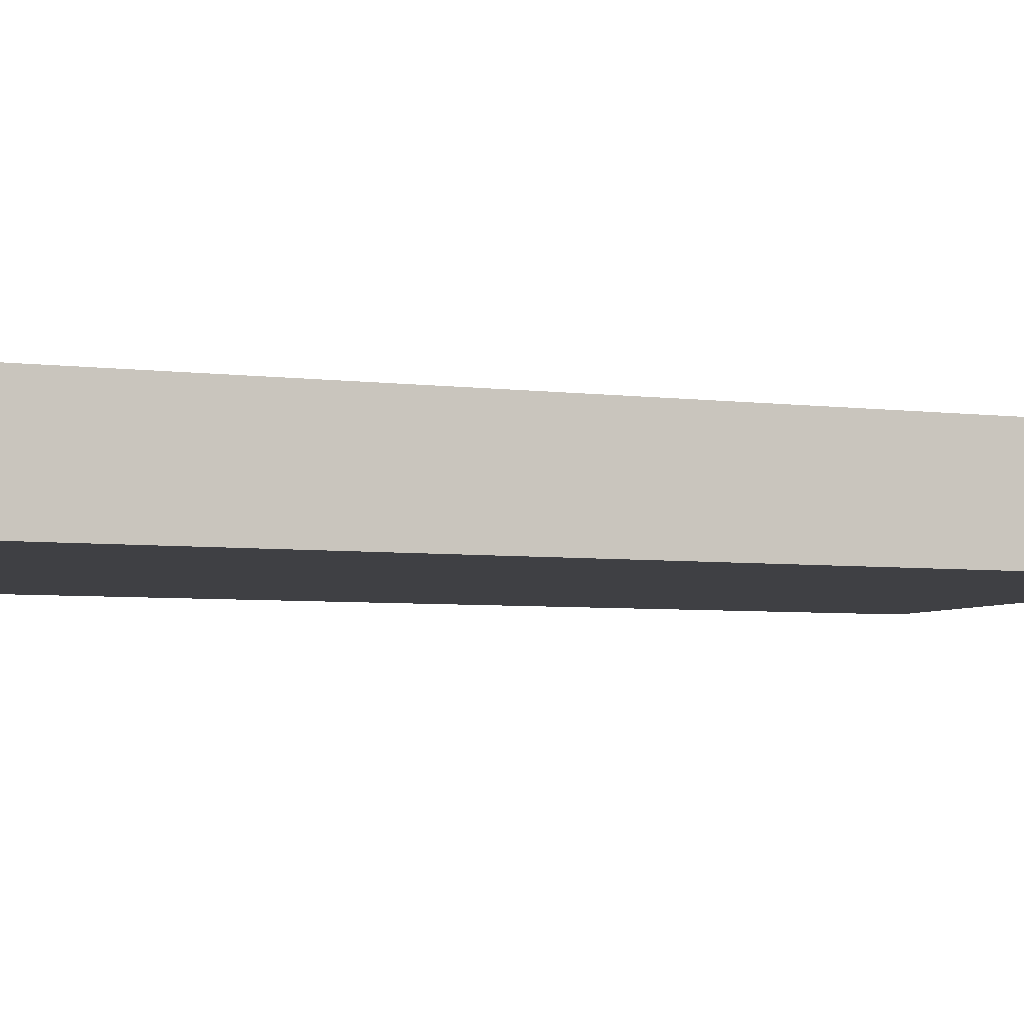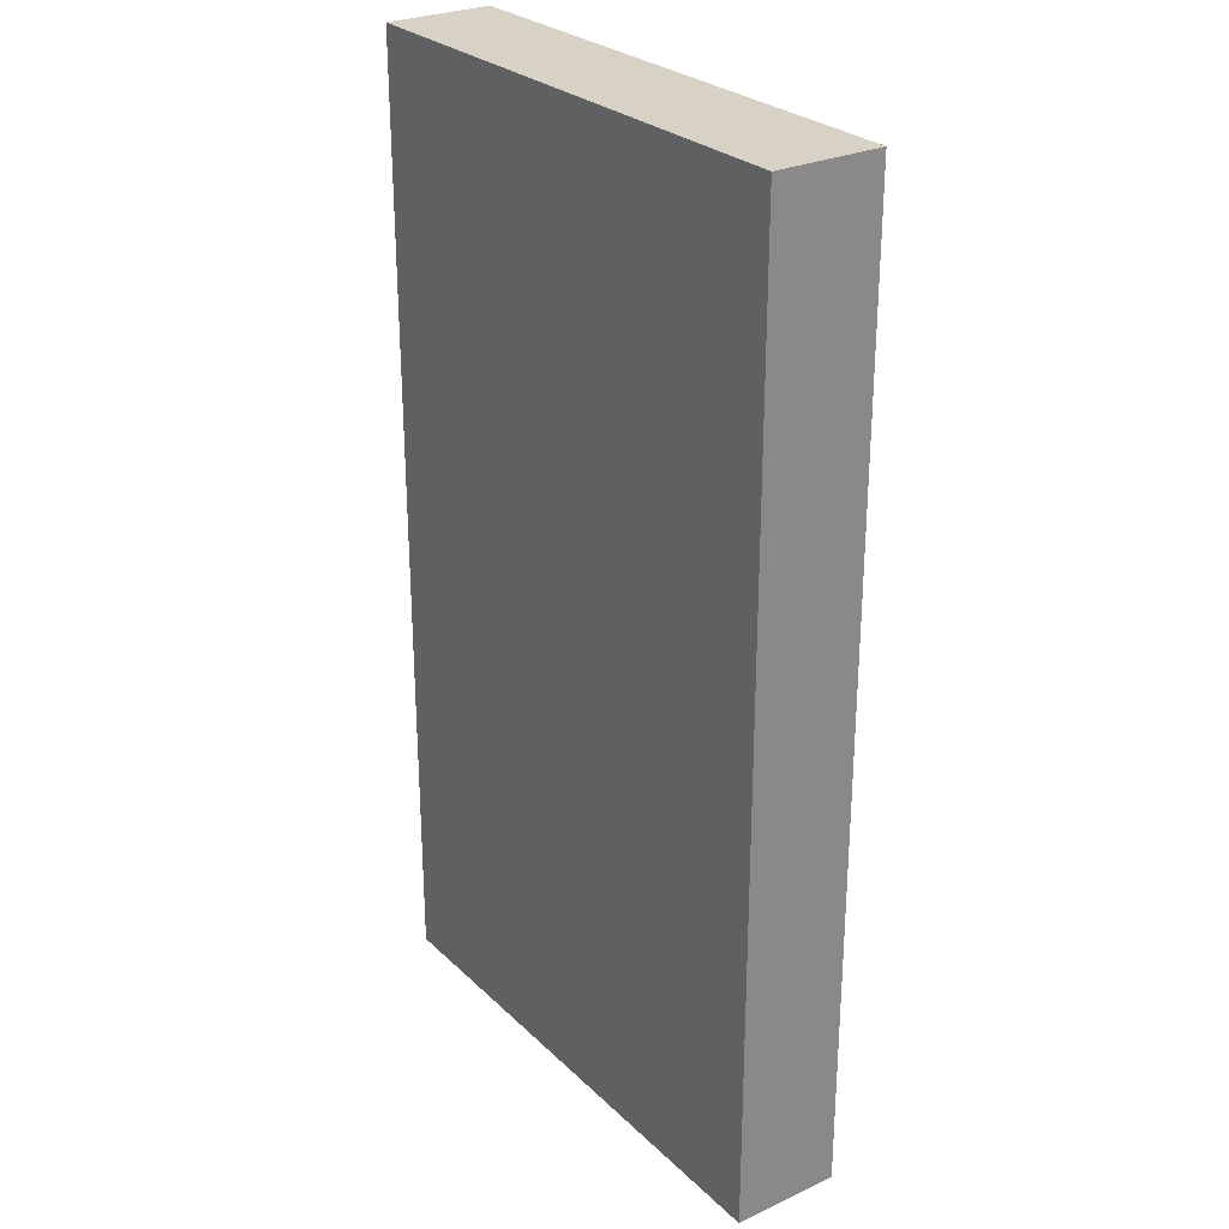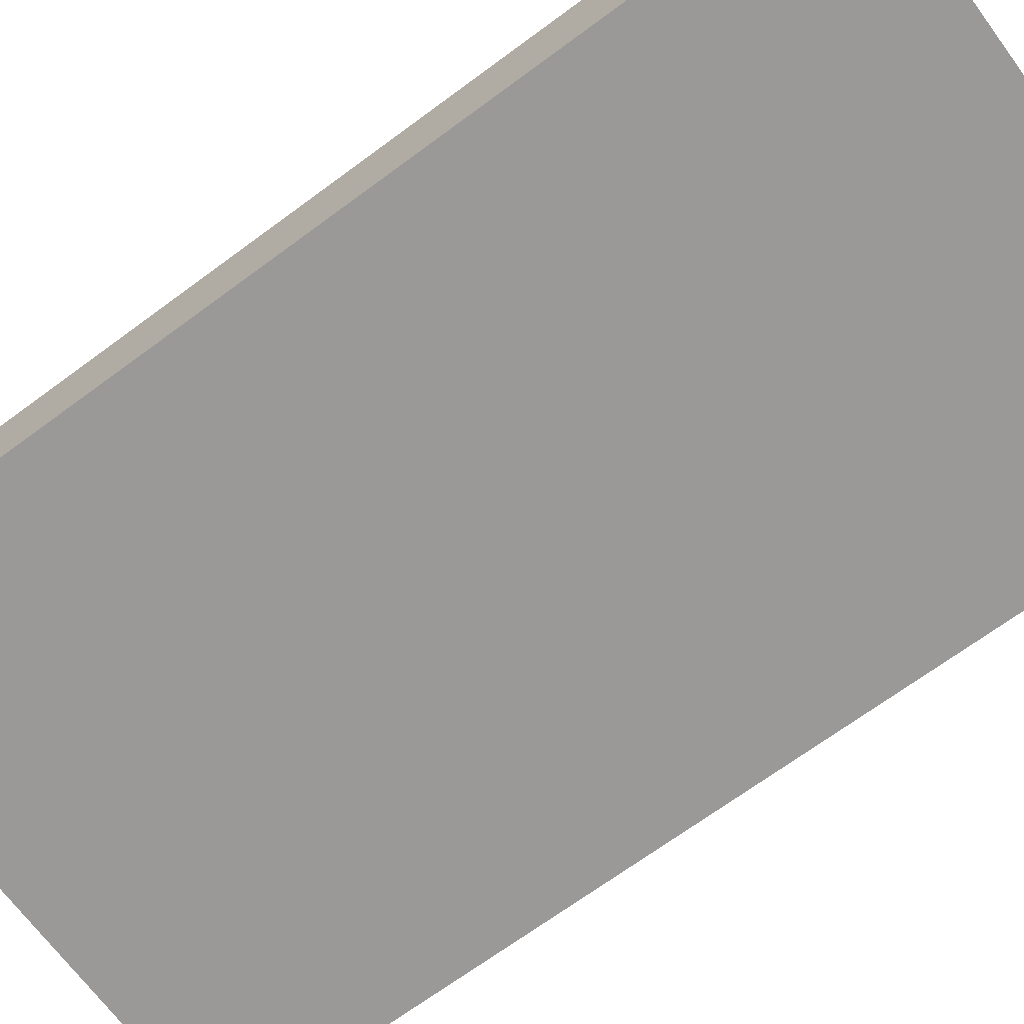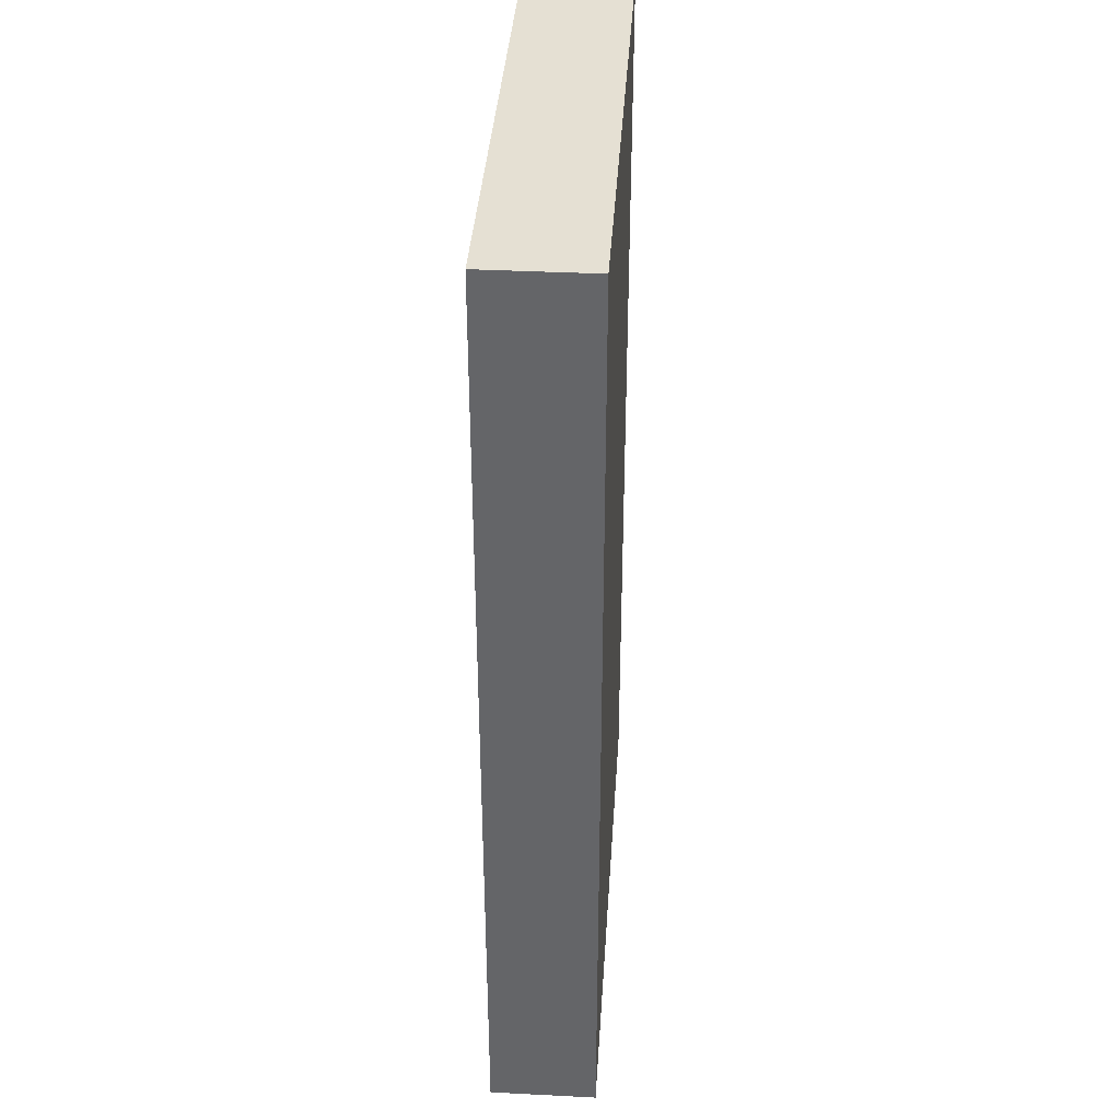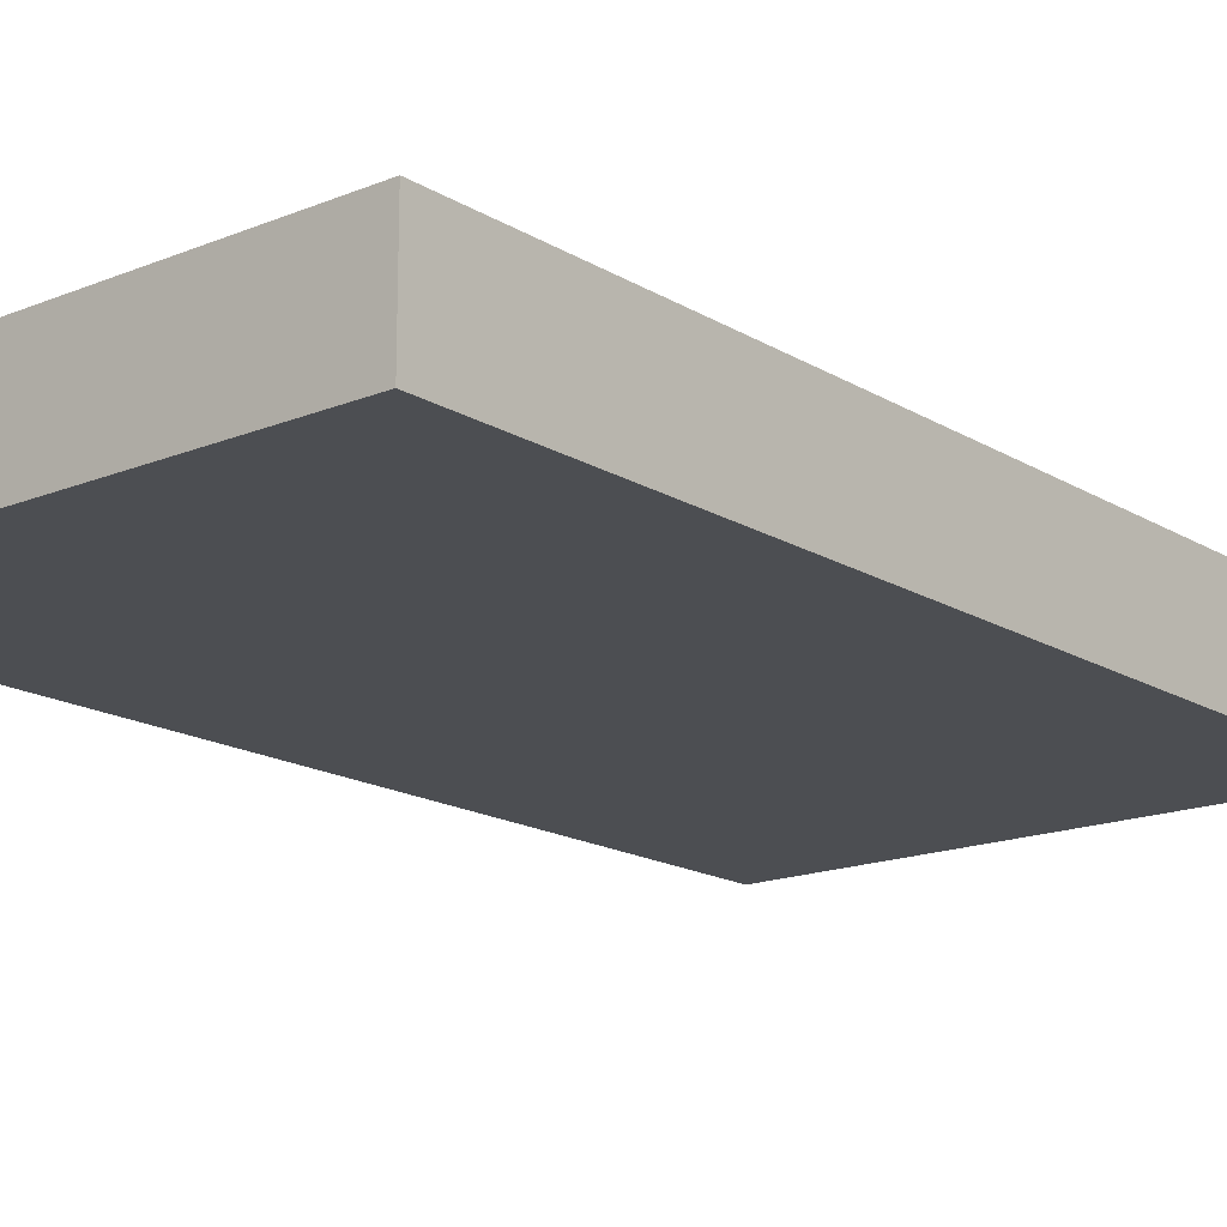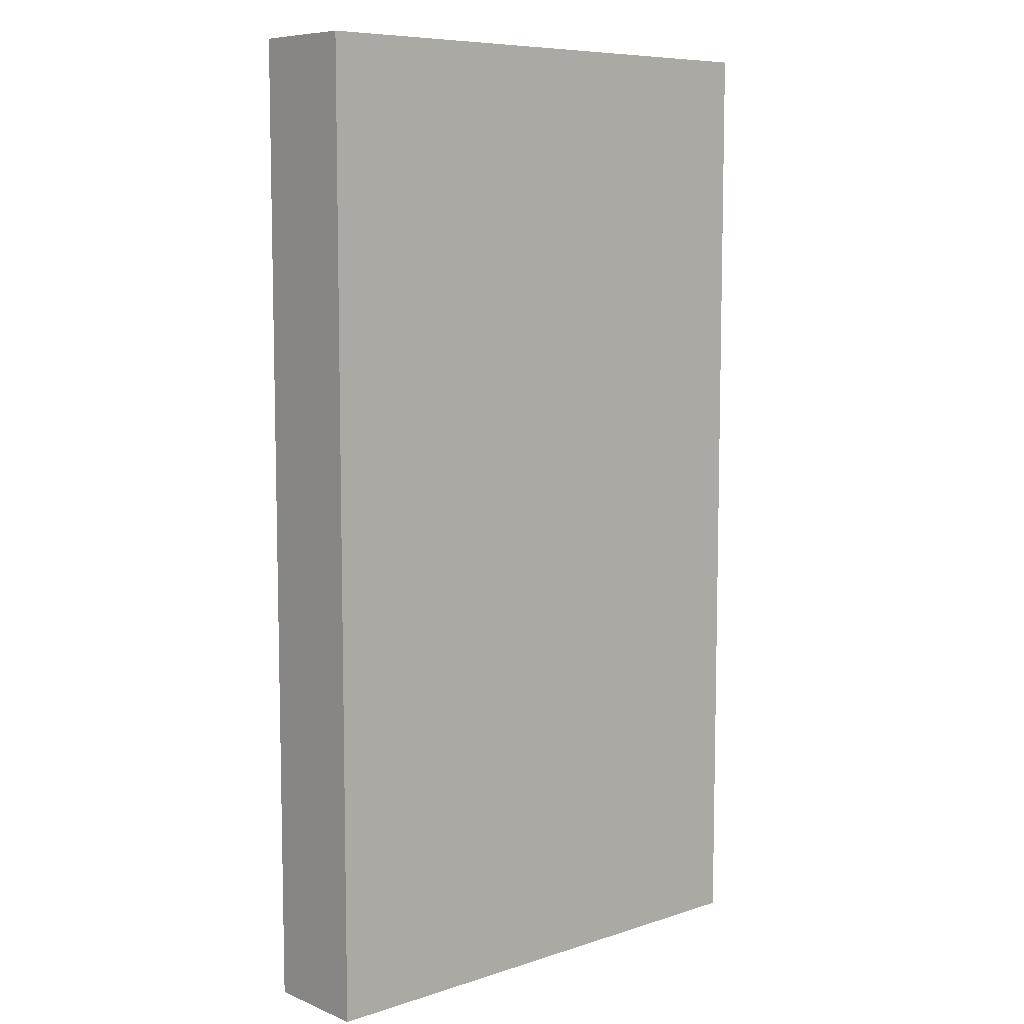
<metadata>
{"format":"obj","ext":"obj","renderer":"f3d","projection":"perspective","resolution":1024,"background":"white","views":[{"elev":-5.0,"azim":67.6,"up":"+Z"},{"elev":27.4,"azim":54.7,"up":"+Y"},{"elev":-69.0,"azim":126.5,"up":"+Z"},{"elev":38.0,"azim":-86.3,"up":"+Y"},{"elev":-16.7,"azim":-140.4,"up":"+Z"},{"elev":8.0,"azim":138.2,"up":"+Y"}]}
</metadata>
<code>
v -2.5 4.5 0
v 2.5 4.5 0
v 2.5 4.5 -1
v -2.5 4.5 -1
v 2.5 4.5 0
v 2.5 -4.5 0
v 2.5 -4.5 -1
v 2.5 4.5 -1
v 2.5 -4.5 0
v -2.5 -4.5 0
v -2.5 -4.5 -1
v 2.5 -4.5 -1
v -2.5 -4.5 0
v -2.5 4.5 0
v -2.5 4.5 -1
v -2.5 -4.5 -1
v 2.5 -4.5 0
v 2.5 4.5 0
v -2.5 4.5 0
v -2.5 -4.5 0
v 2.5 4.5 -1
v 2.5 -4.5 -1
v -2.5 -4.5 -1
v -2.5 4.5 -1
f 1 2 4
f 4 2 3
f 5 6 8
f 8 6 7
f 9 10 12
f 12 10 11
f 13 14 16
f 16 14 15
f 18 19 17
f 17 19 20
f 22 23 21
f 21 23 24

</code>
